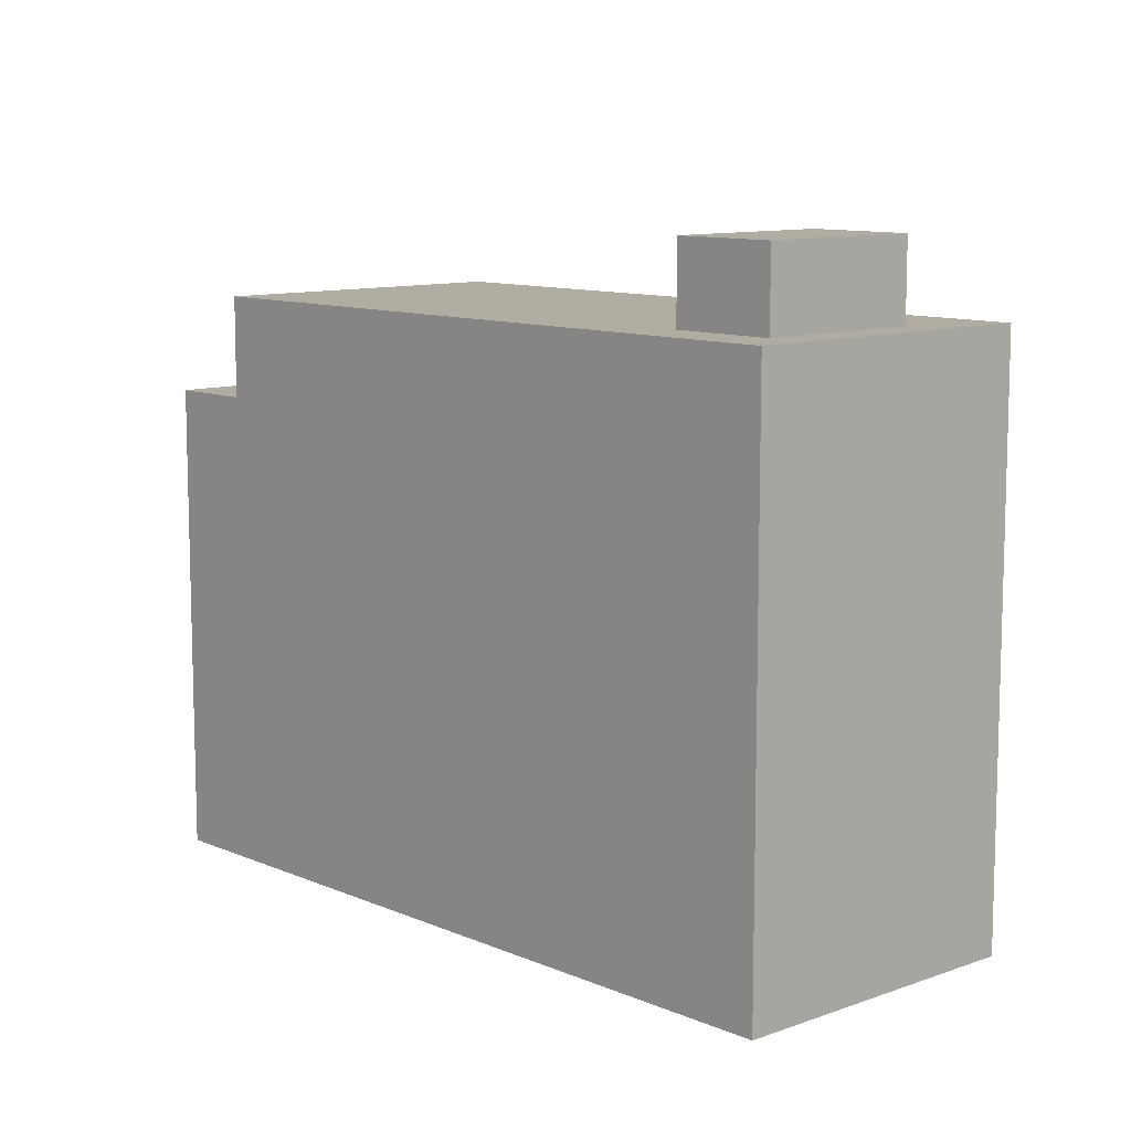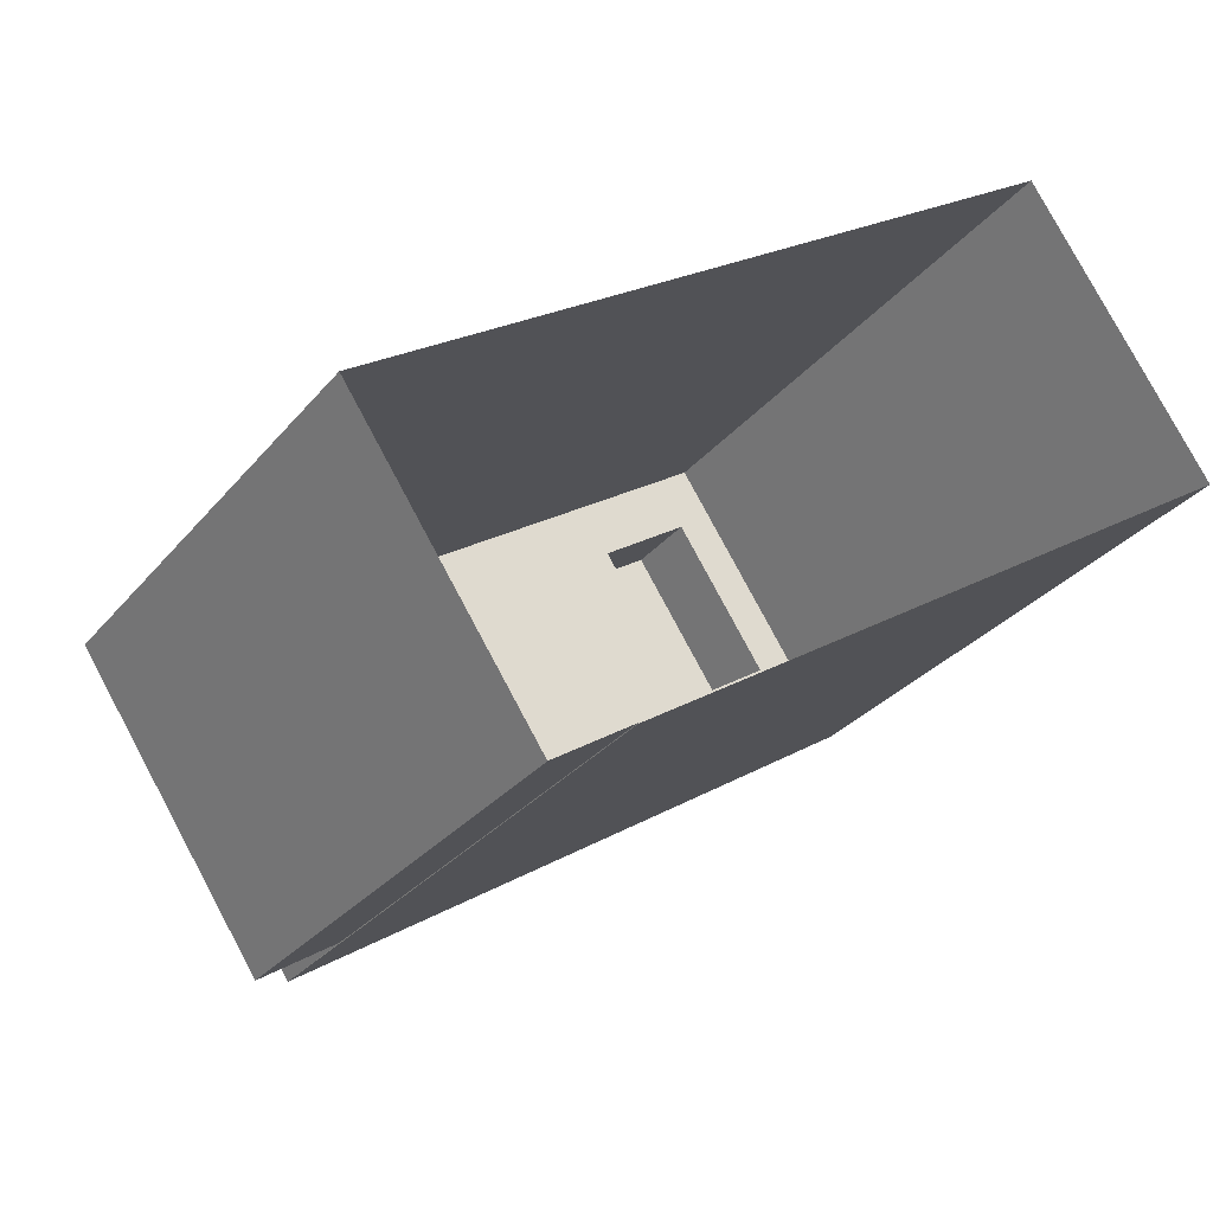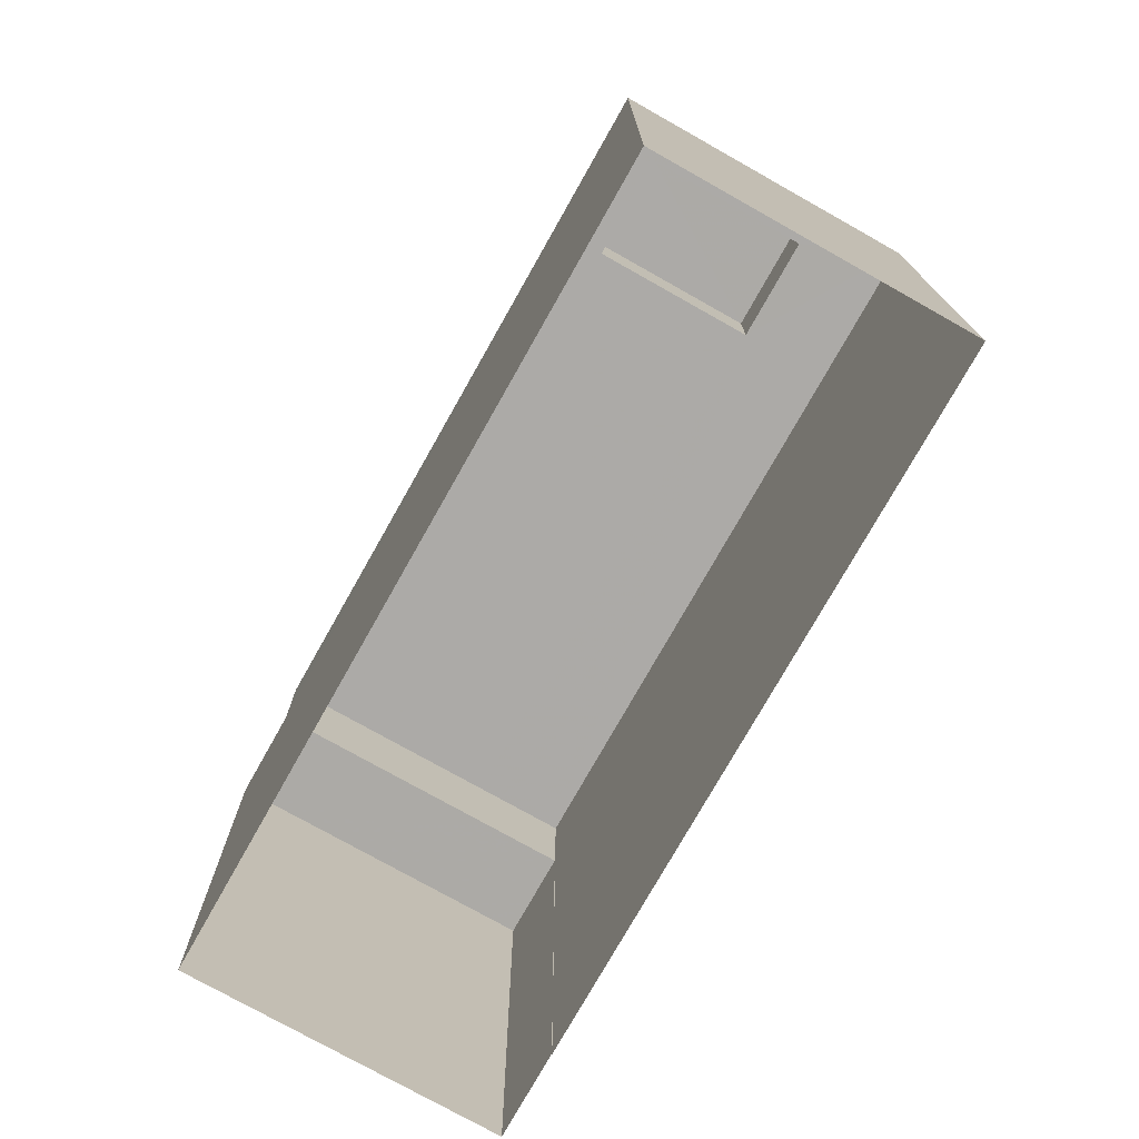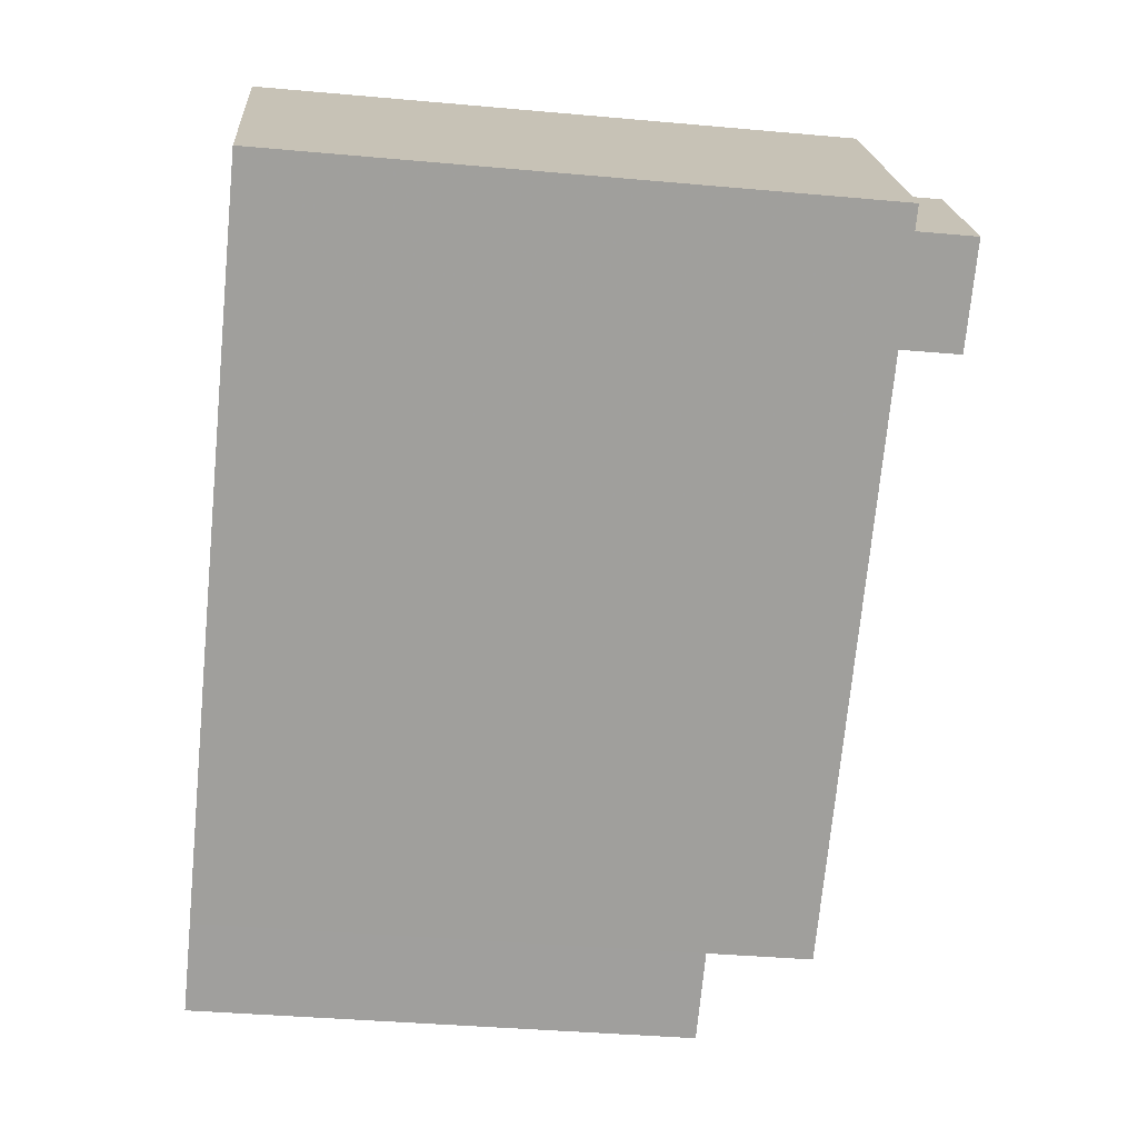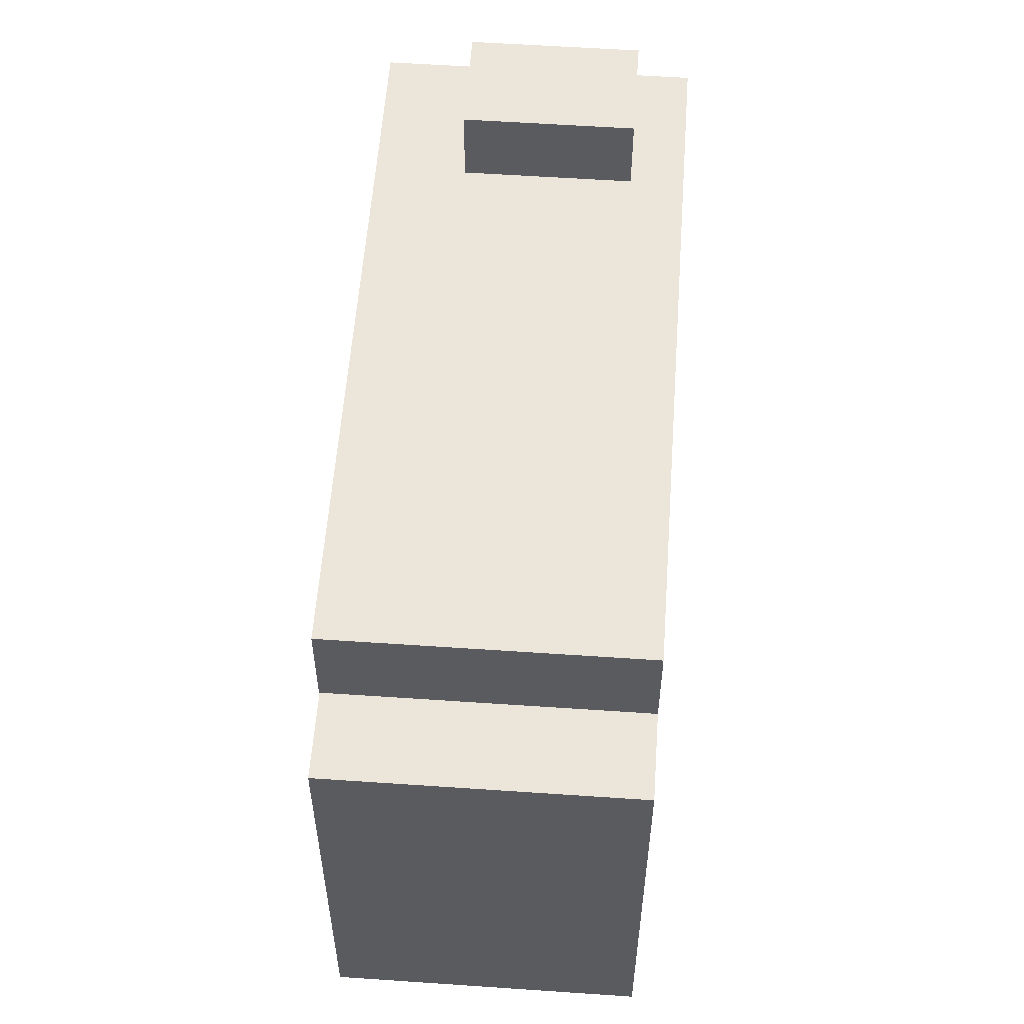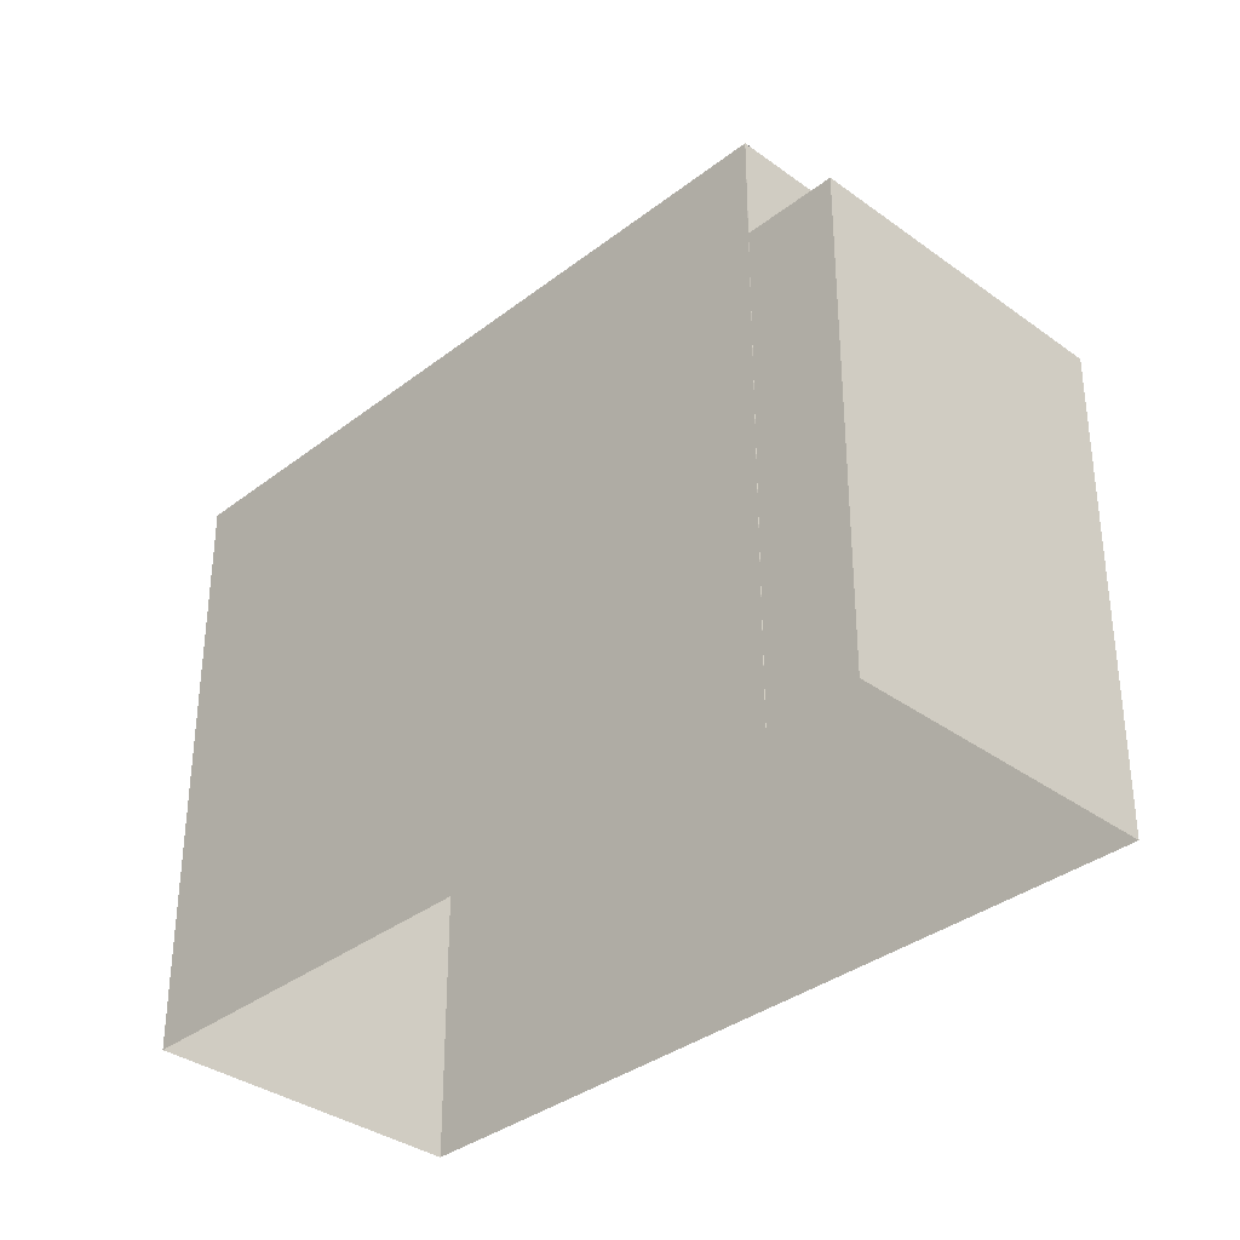
<metadata>
{"format":"obj","ext":"obj","renderer":"f3d","projection":"perspective","resolution":1024,"background":"white","views":[{"elev":10.2,"azim":-166.1,"up":"+Z"},{"elev":-29.4,"azim":148.7,"up":"+Y"},{"elev":-76.0,"azim":-152.9,"up":"+Z"},{"elev":-37.6,"azim":-96.6,"up":"+Y"},{"elev":56.7,"azim":60.6,"up":"+Z"},{"elev":-35.0,"azim":12.3,"up":"+Z"}]}
</metadata>
<code>
v -1.23e+04 -3.378e+04 34.59
v -1.232e+04 -3.377e+04 34.59
v -1.23e+04 -3.378e+04 34.59
v -1.231e+04 -3.376e+04 34.59
v -1.23e+04 -3.377e+04 34.59
v -1.23e+04 -3.378e+04 34.59
v -1.23e+04 -3.378e+04 45.4
v -1.23e+04 -3.378e+04 45.4
v -1.23e+04 -3.377e+04 45.41
v -1.23e+04 -3.377e+04 45.41
v -1.231e+04 -3.377e+04 47.69
v -1.23e+04 -3.378e+04 47.68
v -1.23e+04 -3.378e+04 47.69
v -1.232e+04 -3.377e+04 47.69
v -1.232e+04 -3.377e+04 47.69
v -1.232e+04 -3.377e+04 47.69
v -1.231e+04 -3.377e+04 47.69
v -1.231e+04 -3.376e+04 47.69
v -1.231e+04 -3.377e+04 47.69
v -1.23e+04 -3.377e+04 47.69
v -1.231e+04 -3.377e+04 49.49
v -1.231e+04 -3.377e+04 49.49
v -1.232e+04 -3.377e+04 49.49
v -1.231e+04 -3.377e+04 49.49
f 1 2 3
f 2 4 3
f 3 5 6
f 3 4 5
f 7 8 9
f 10 7 9
f 11 12 13
f 14 12 11
f 15 14 16
f 14 11 16
f 15 16 17
f 17 18 15
f 18 19 20
f 13 19 11
f 20 19 13
f 18 17 19
f 21 22 23
f 21 24 22
f 8 6 5
f 9 8 5
f 3 6 8
f 7 3 8
f 18 20 10
f 18 10 4
f 10 5 4
f 10 9 5
f 15 4 2
f 2 14 15
f 18 4 15
f 20 13 10
f 10 13 7
f 3 7 1
f 7 13 12
f 1 7 12
f 12 2 1
f 12 14 2
f 17 23 22
f 17 16 23
f 17 22 24
f 19 17 24
f 19 24 21
f 11 19 21
f 16 21 23
f 16 11 21

</code>
